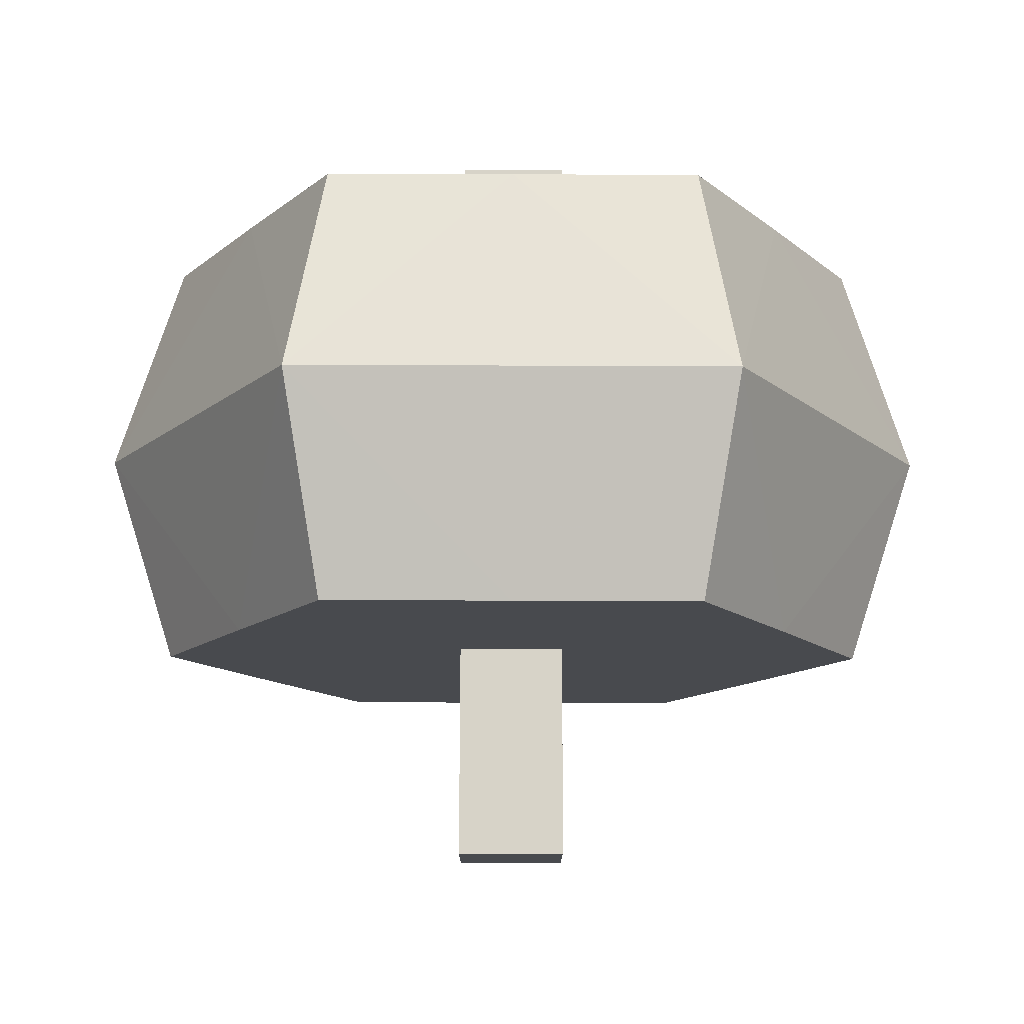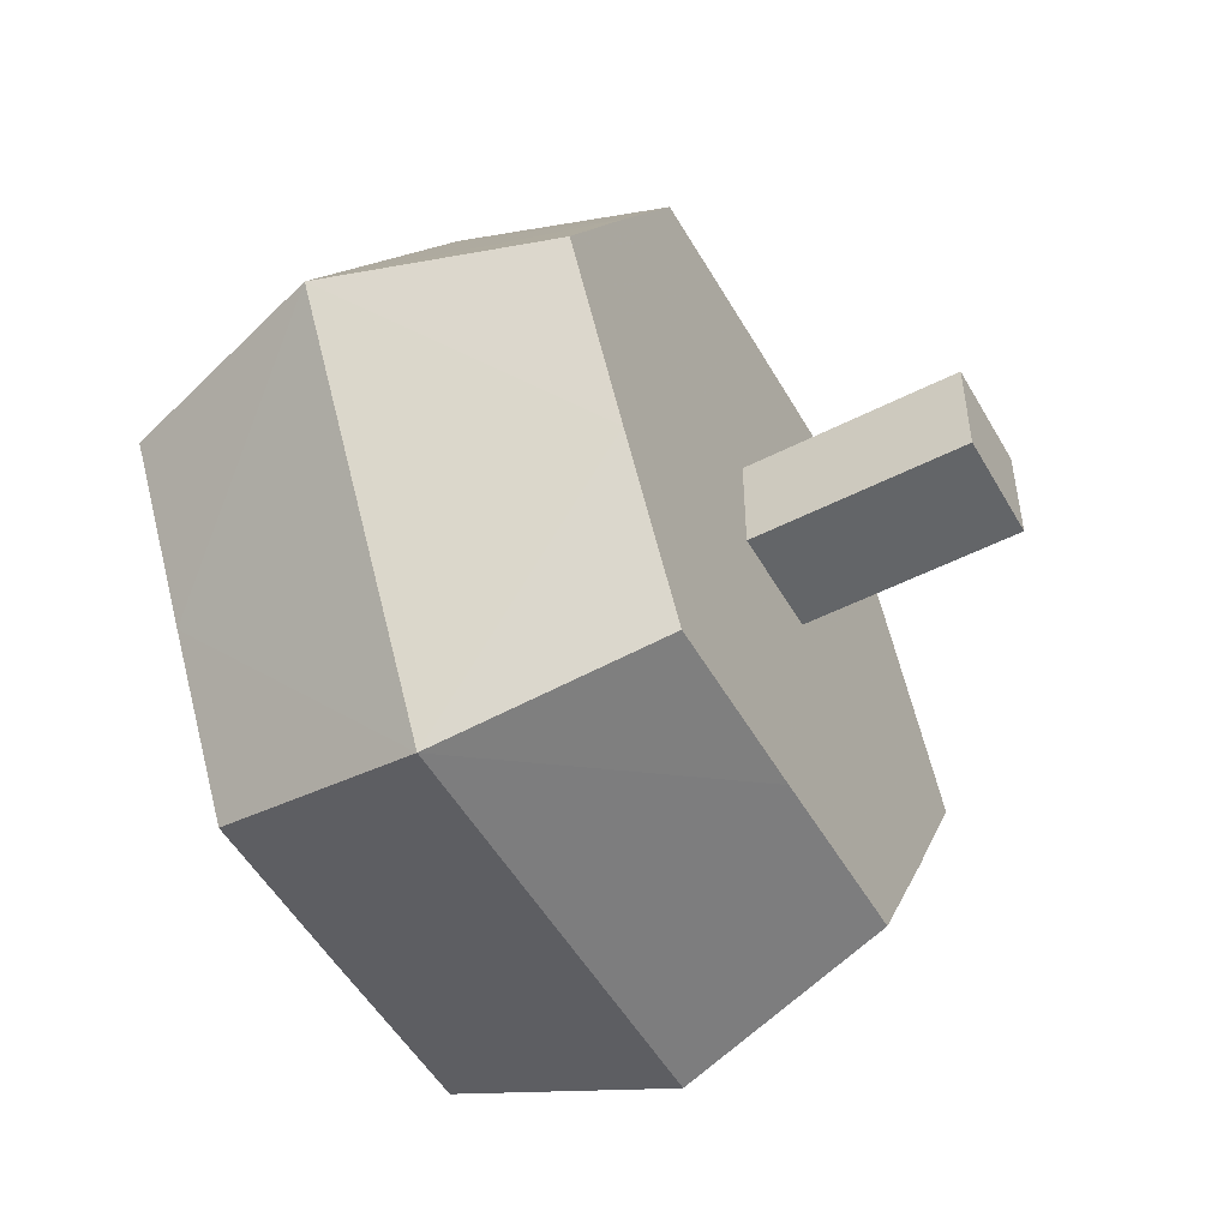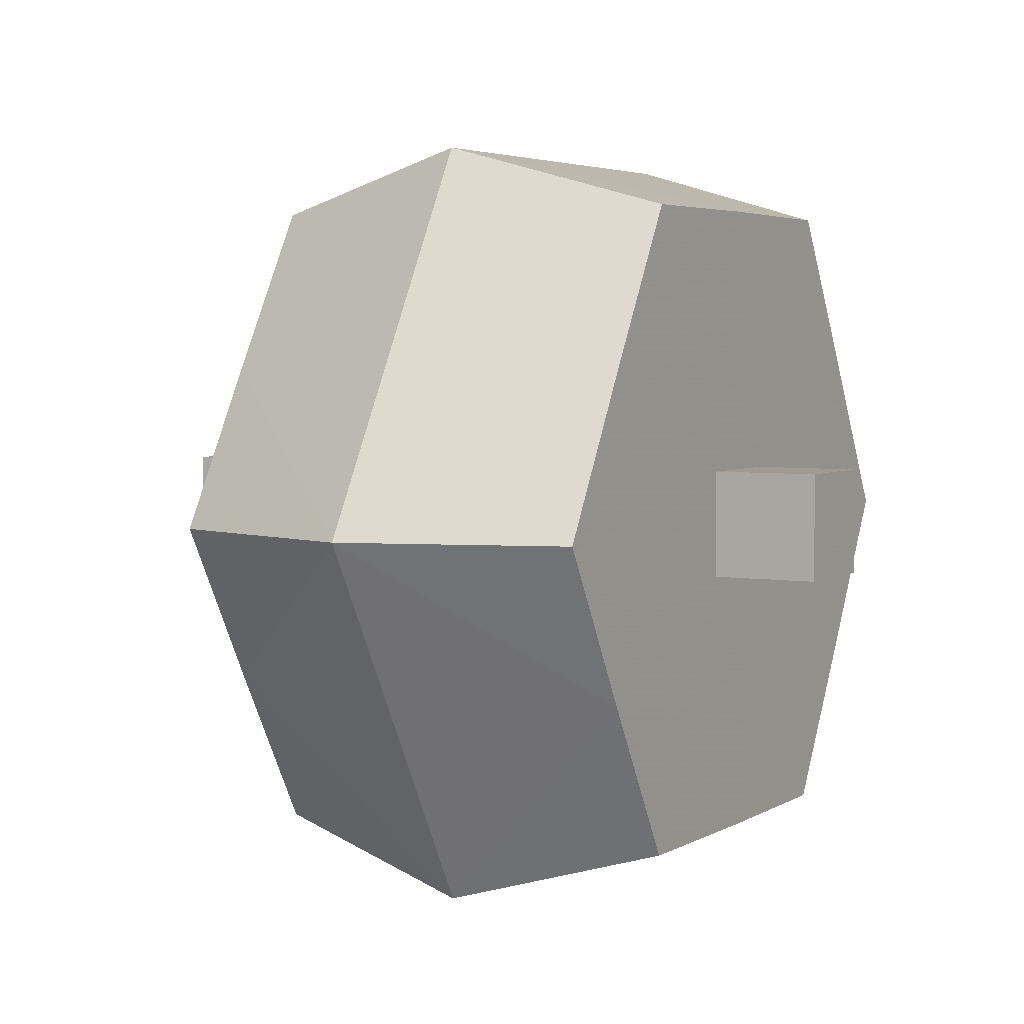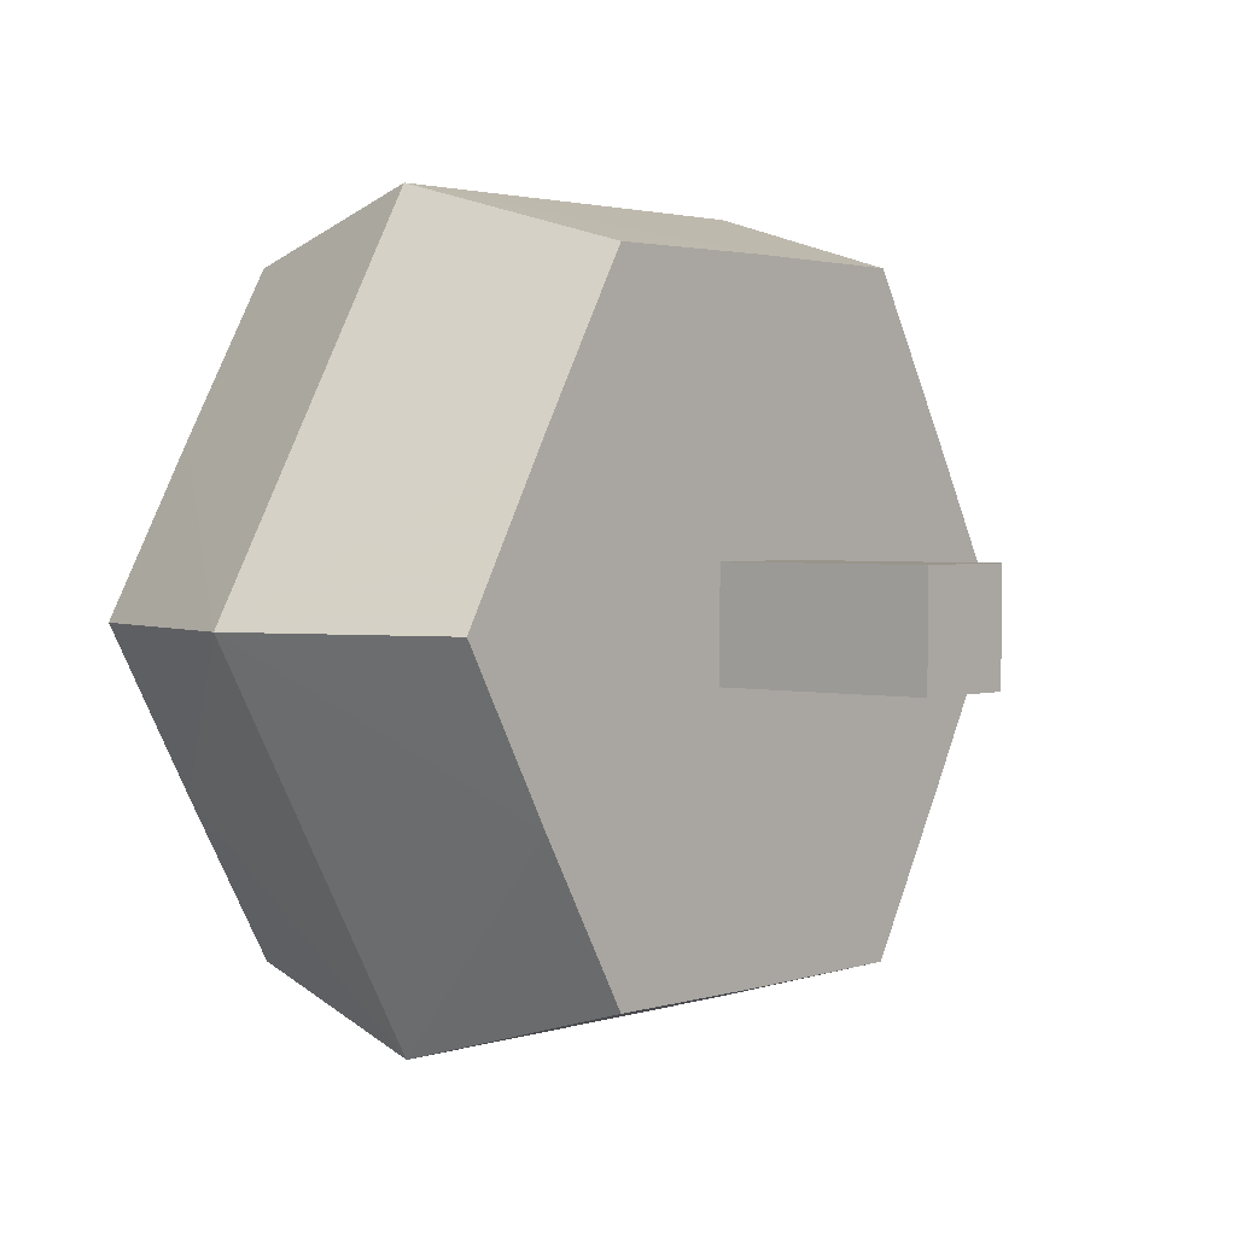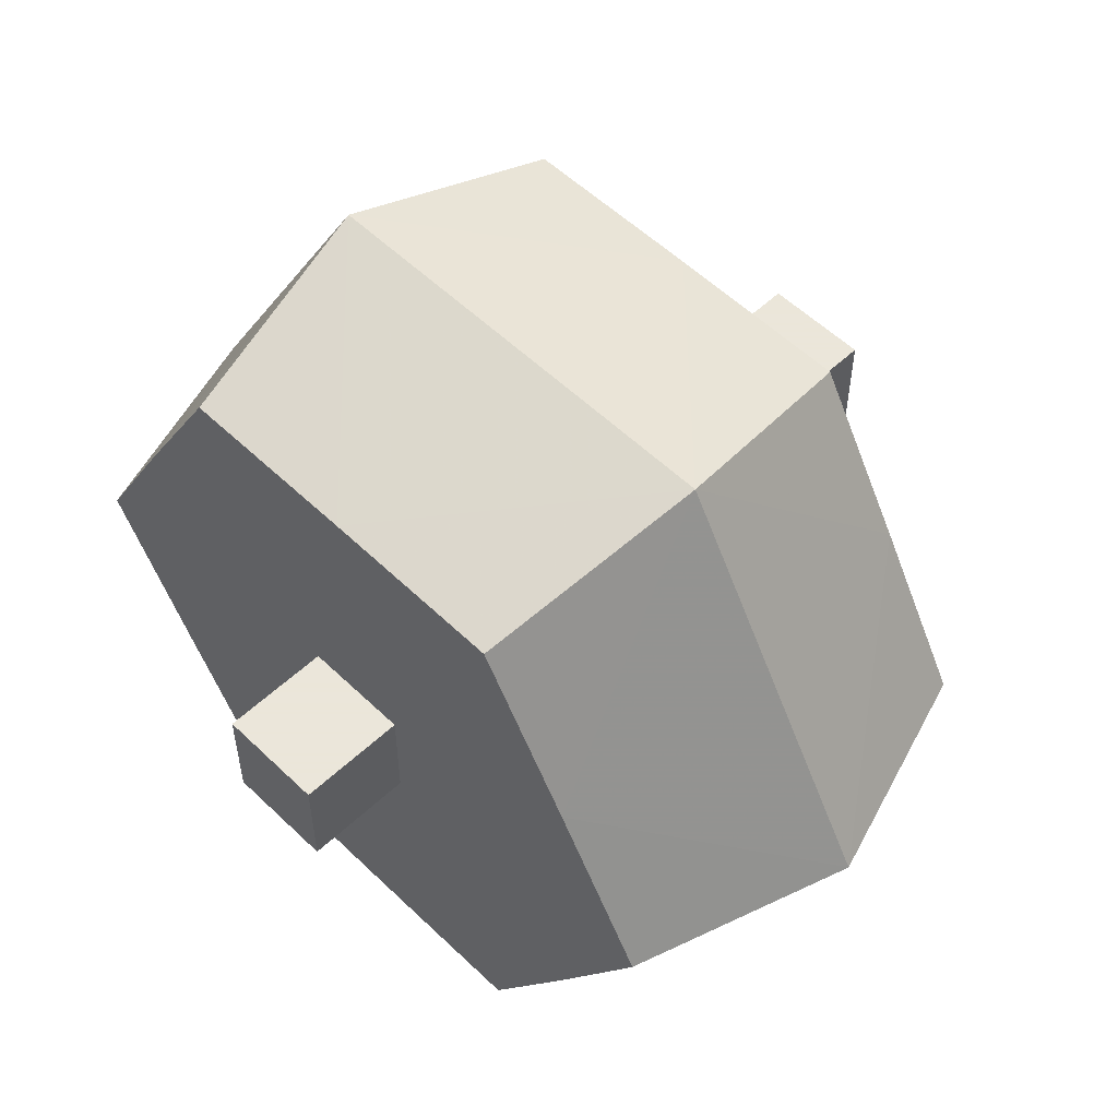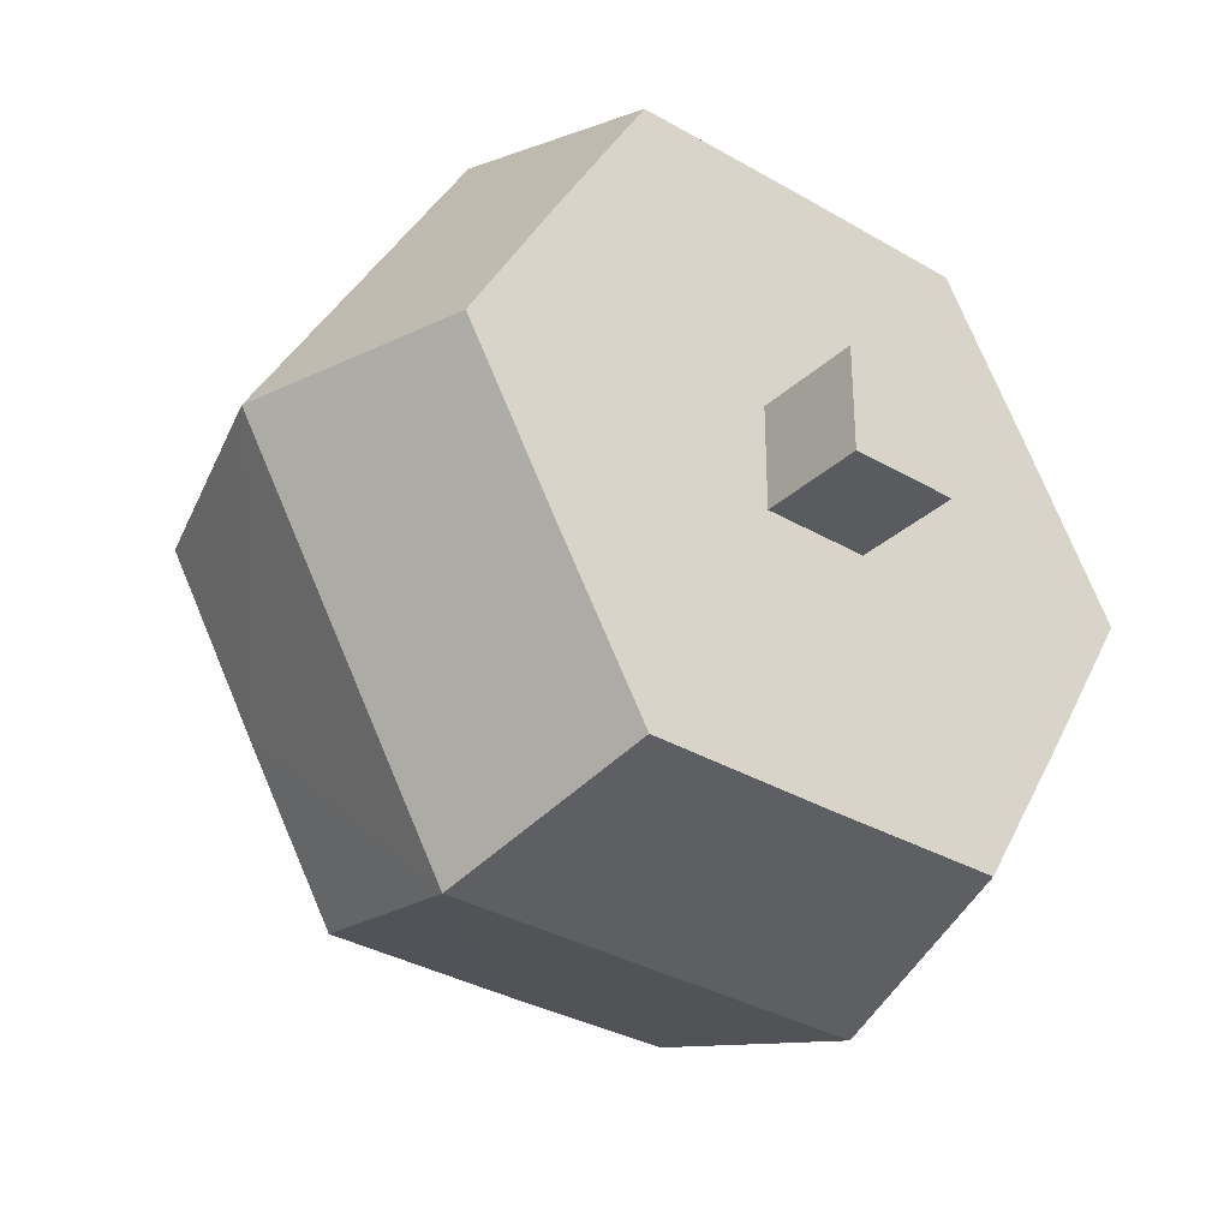
<metadata>
{"format":"obj","ext":"obj","renderer":"f3d","projection":"perspective","resolution":1024,"background":"white","views":[{"elev":76.8,"azim":-179.8,"up":"+Z"},{"elev":-51.4,"azim":119.0,"up":"+Z"},{"elev":4.0,"azim":-60.7,"up":"+Z"},{"elev":2.2,"azim":130.7,"up":"+Z"},{"elev":55.0,"azim":45.4,"up":"+Z"},{"elev":-33.0,"azim":-38.9,"up":"+Z"}]}
</metadata>
<code>
o pumpkin_01_01_a.001
v -0.0415 0.498 0.0415
v -0.0415 0.332 0.0415
v 0.0415 0.498 0.0415
v 0.0415 0.332 0.0415
v 0.0415 0.498 -0.0415
v -0.0415 0.498 -0.0415
v -0.0415 0.332 -0.0415
v 0.0415 0.332 -0.0415
v 0.0415 -0 0.0415
v -0.0415 -0 0.0415
v -0.0415 -0.083 0.0415
v 0.0415 -0.083 0.0415
v 0.0415 -0.083 -0.0415
v -0.0415 -0.083 -0.0415
v -0.0415 0 -0.0415
v 0.0415 0 -0.0415
v -0.2133 0.332 -0.1231
v -0.3368 0.166 0
v -0.2834 0.332 0
v 0 0.332 0
v -0.1417 0.332 -0.2454
v 0 0.332 -0.2463
v 0 0.332 0
v 0.1417 0.332 -0.2454
v 0.2133 0.332 -0.1231
v 0 0.332 0
v -0.2133 0.332 0.1231
v 0 0.332 0
v 0.2834 0.332 0
v 0.2133 0.332 0.1231
v 0.3368 0.166 0
v 0.2133 0 -0.1231
v 0.2834 0 0
v 0 0 0
v 0.2133 -0 0.1231
v -0.1684 0.166 -0.2917
v -0.2133 0 -0.1231
v -0.2834 0 0
v 0 0 0
v -0.1417 0 -0.2454
v 0 0 -0.2463
v 0.1684 0.166 -0.2917
v 0.1417 0 -0.2454
v 0 0 0
v 0 0.332 0
v -0.1417 0.332 0.2454
v 0 0.332 0.2463
v -0.1684 0.166 0.2917
v 0 -0 0.2463
v -0.1417 -0 0.2454
v 0.1684 0.166 0.2917
v 0.1417 0.332 0.2454
v 0.1417 -0 0.2454
v 0 0 0
v 0 0.332 0
v -0.2133 -0 0.1231
v 0 0 0
v 0 0 0
f 1 2 3
f 3 2 4
f 5 1 3
f 1 5 6
f 7 6 8
f 8 6 5
f 8 5 4
f 3 4 5
f 1 7 2
f 7 1 6
f 9 10 11
f 9 11 12
f 13 14 15
f 13 15 16
f 12 11 14
f 12 14 13
f 9 12 16
f 12 13 16
f 10 14 11
f 14 10 15
f 17 18 19
f 20 21 17
f 21 20 22
f 23 24 22
f 24 23 25
f 19 26 17
f 26 19 27
f 18 27 19
f 28 29 25
f 29 28 30
f 31 25 29
f 32 31 33
f 34 33 35
f 33 34 32
f 30 31 29
f 31 35 33
f 36 17 21
f 18 17 36
f 22 36 21
f 36 37 18
f 18 37 38
f 39 40 41
f 40 39 37
f 36 41 40
f 25 42 24
f 22 42 36
f 42 22 24
f 41 42 43
f 44 43 32
f 43 44 41
f 42 32 43
f 25 31 42
f 32 42 31
f 37 36 40
f 41 36 42
f 45 46 47
f 46 45 27
f 27 48 46
f 48 47 46
f 27 18 48
f 49 48 50
f 47 51 52
f 35 51 53
f 54 53 49
f 53 54 35
f 52 55 47
f 55 52 30
f 49 51 48
f 51 30 52
f 47 48 51
f 51 49 53
f 30 51 31
f 35 31 51
f 48 56 50
f 57 38 37
f 38 57 56
f 56 18 38
f 58 50 56
f 50 58 49
f 56 48 18

</code>
